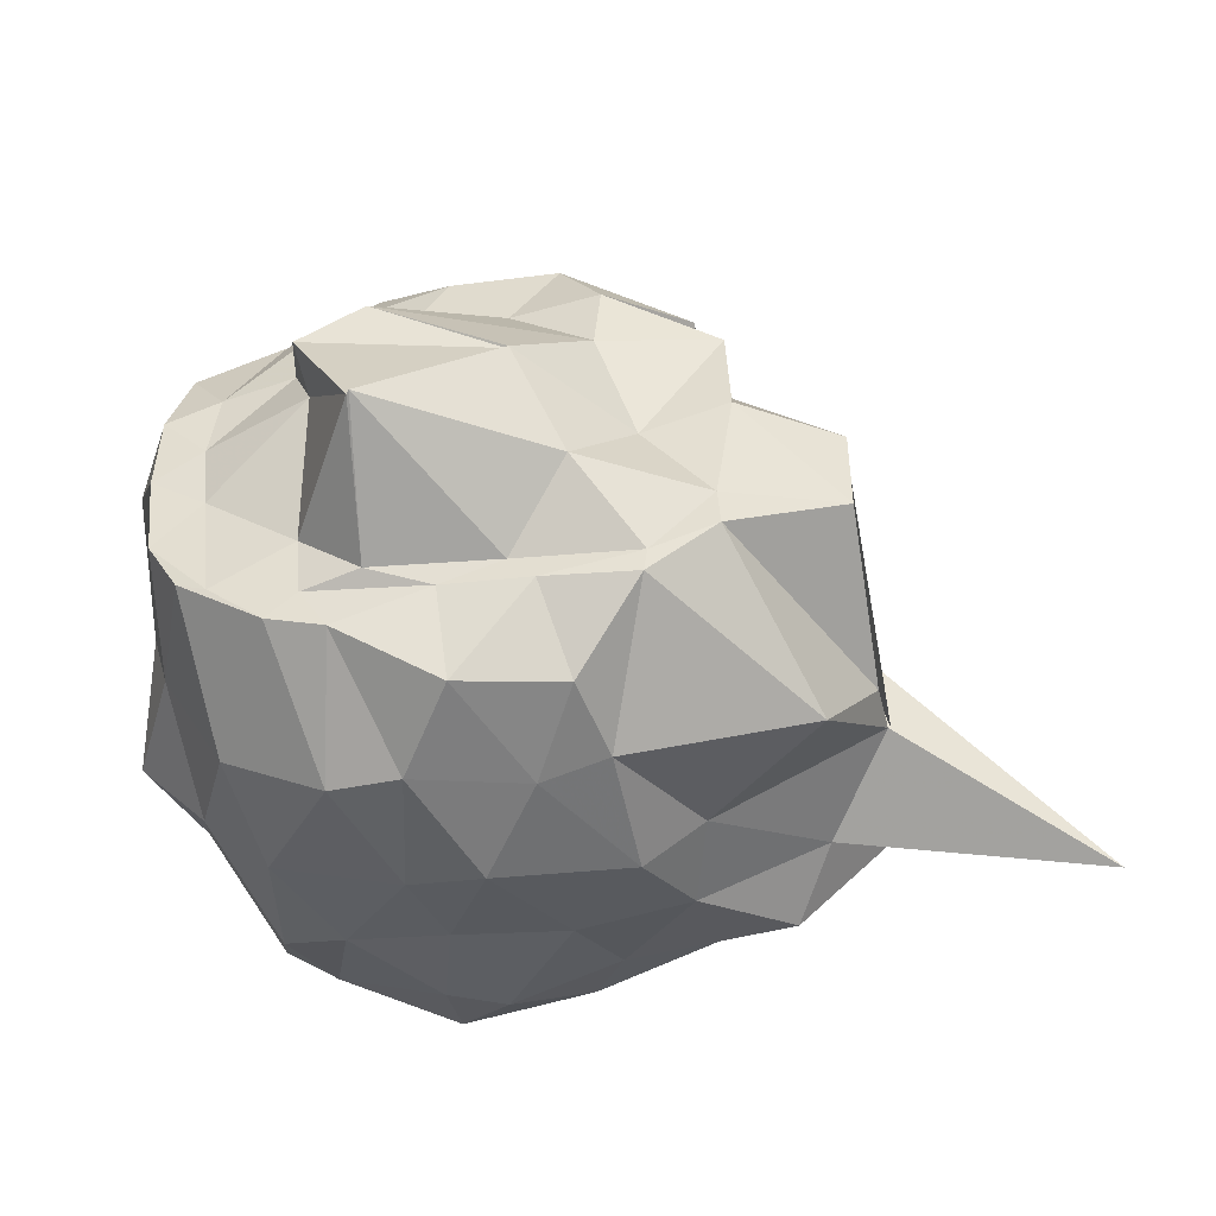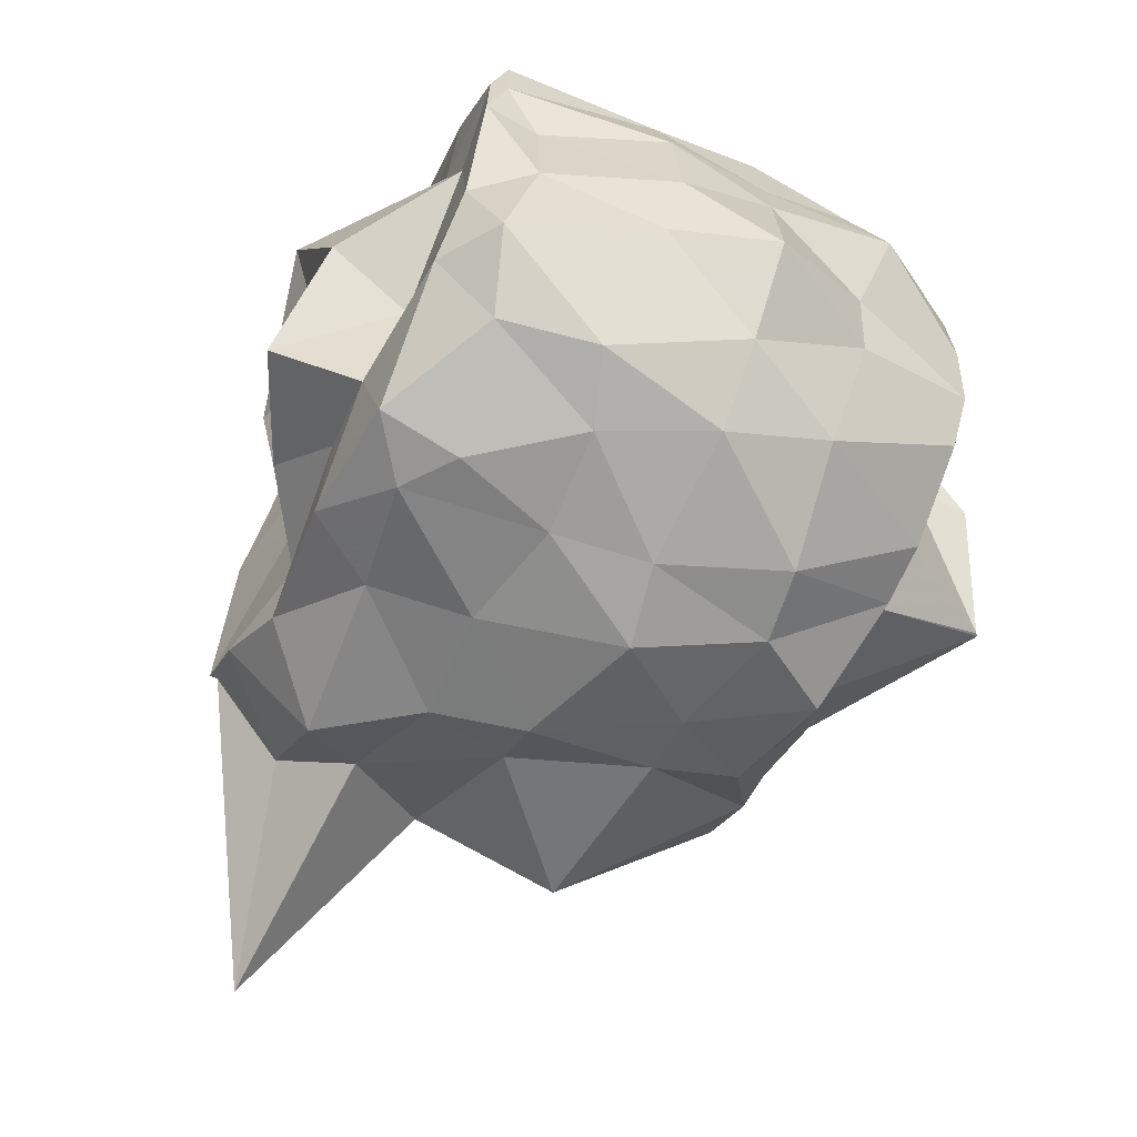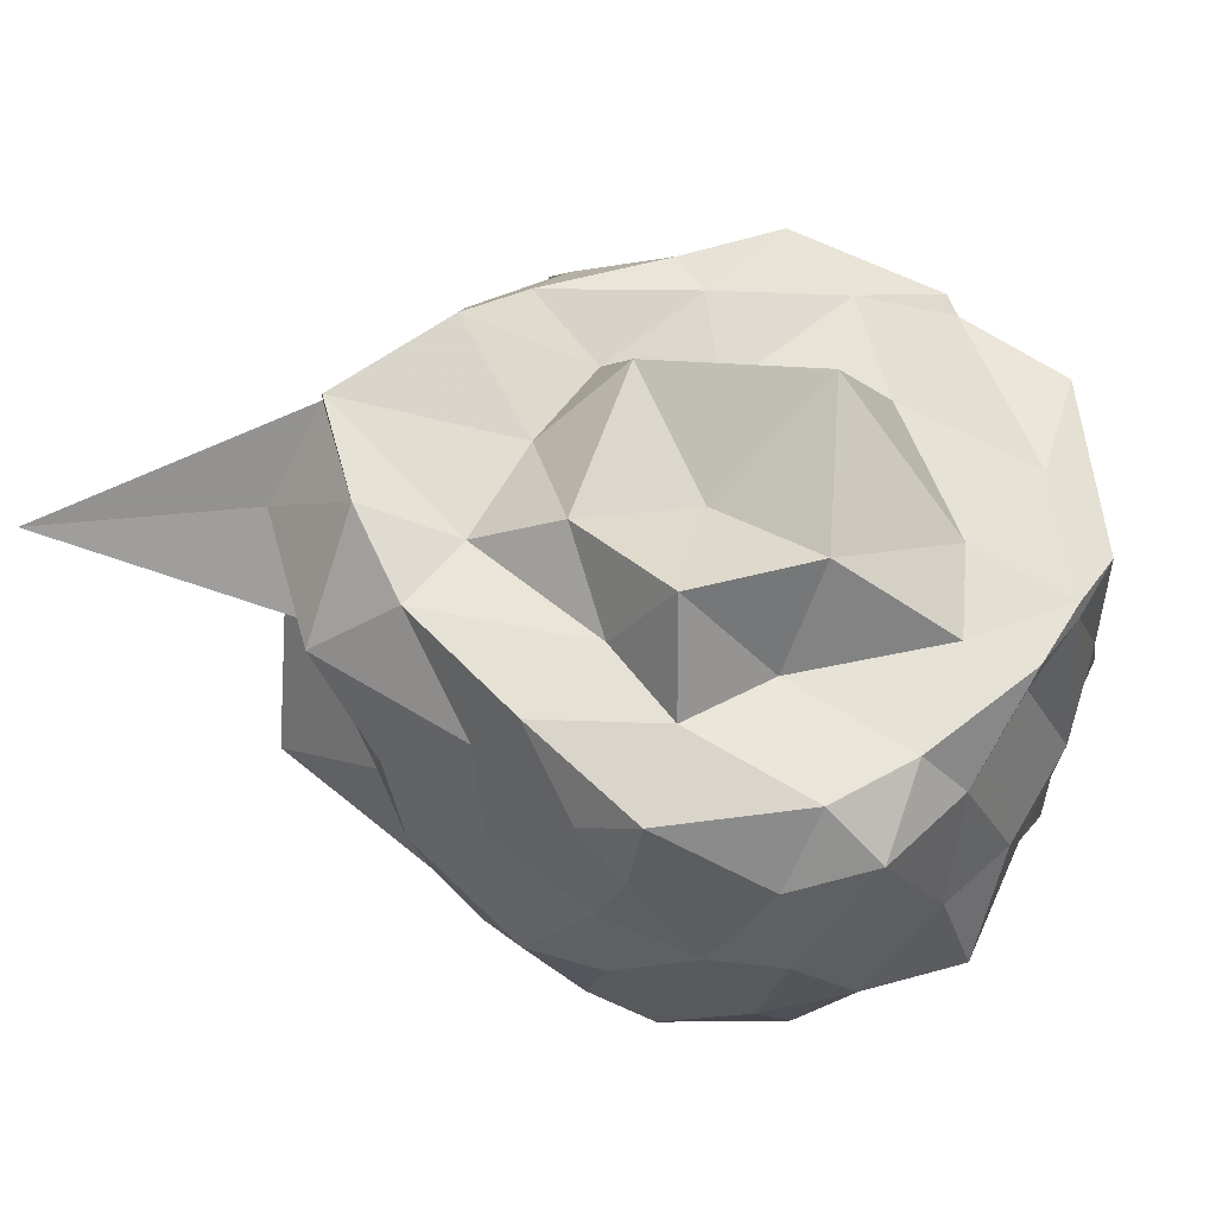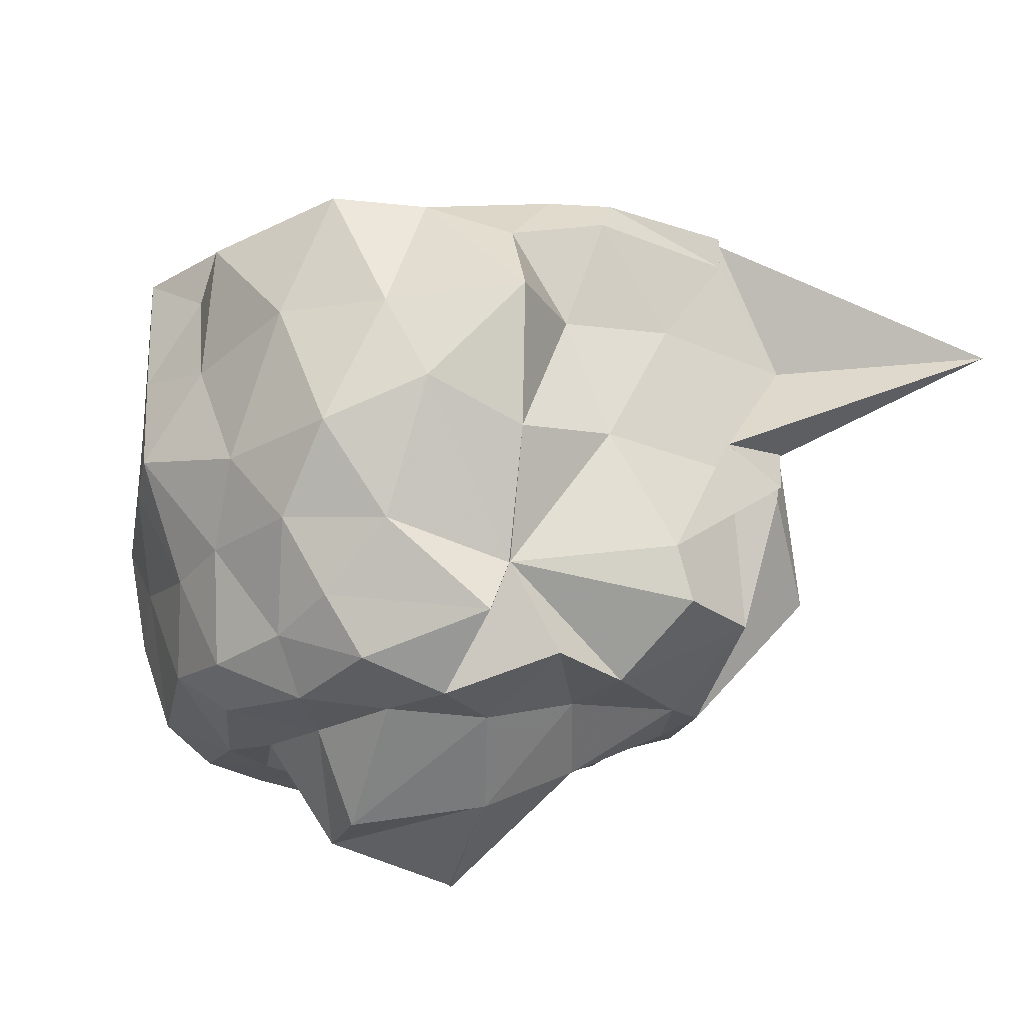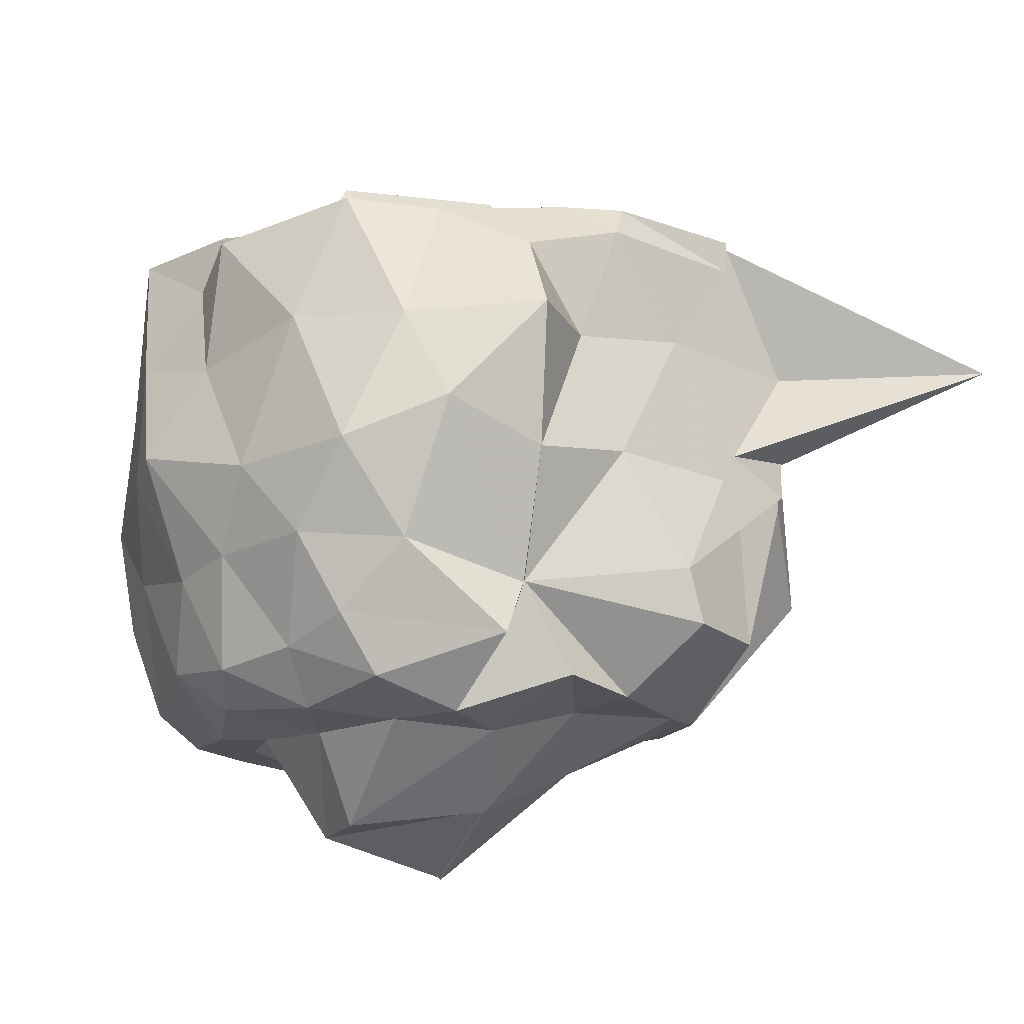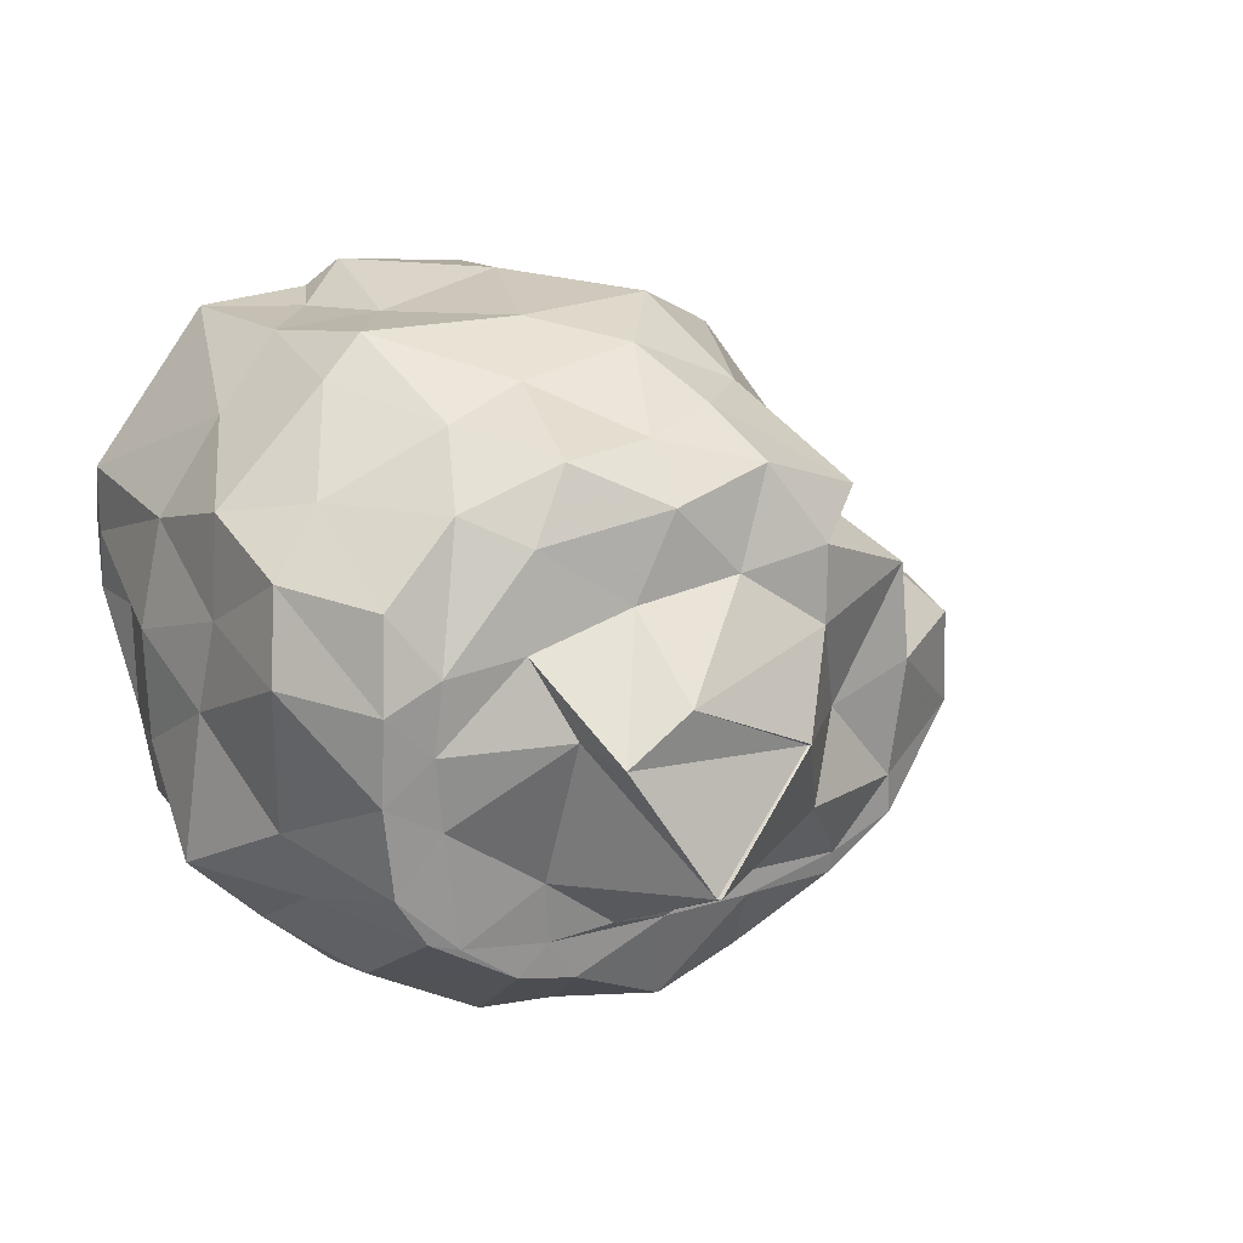
<metadata>
{"format":"obj","ext":"obj","renderer":"f3d","projection":"perspective","resolution":1024,"background":"white","views":[{"elev":-43.6,"azim":-169.9,"up":"+Y"},{"elev":-61.4,"azim":63.1,"up":"+Y"},{"elev":65.0,"azim":31.7,"up":"+Z"},{"elev":-23.2,"azim":-139.8,"up":"+Z"},{"elev":-18.1,"azim":-144.3,"up":"+Z"},{"elev":22.4,"azim":146.5,"up":"+Y"}]}
</metadata>
<code>
v -2.424 -0.3559 0.2538
v -2.627 -0.3178 -1.74
v -1.515 -0.2618 0.0007456
v -1.486 -0.06983 0.1164
v -1.49 0.1264 0.1166
v -1.831 0.5492 0.09782
v -2.085 0.5459 -0.055
v -2.25 0.6366 0.04842
v -2.707 0.5457 0.1229
v -2.916 0.3202 0.1117
v -3.188 0.2008 -0.0351
v -3.329 -0.0994 0.07537
v -3.464 -0.5758 0.06733
v -3.47 -0.568 0.1451
v -3.509 -0.8142 -0.0981
v -3.18 -1.113 -0.09041
v -2.653 -1.127 -0.03336
v -2.297 -1.199 0.02851
v -2.129 -1.221 -0.0821
v -1.778 -1.069 -0.00965
v -1.583 -0.894 0.06196
v -1.512 -0.5844 -0.008863
v -1.382 -0.1782 -0.3783
v -1.456 0.1284 -0.3761
v -1.643 0.3908 -0.3929
v -1.862 0.5713 -0.3024
v -2.159 0.5919 -0.3648
v -2.574 0.6375 -0.2916
v -2.932 0.5207 -0.3209
v -3.32 0.2937 -0.3015
v -3.247 -0.002198 -0.306
v -3.382 -0.3626 -0.2432
v -3.517 -0.8165 -0.2676
v -4.119 -1.165 -0.2671
v -3.306 -0.9775 -0.2897
v -2.917 -1.191 -0.3604
v -2.56 -1.226 -0.3299
v -2.213 -1.245 -0.396
v -1.9 -1.204 -0.3729
v -1.691 -1.134 -0.2948
v -1.445 -0.7482 -0.3702
v -1.378 -0.5003 -0.4004
v -1.43 -0.04214 -0.7406
v -1.459 0.2507 -0.7264
v -1.809 0.5354 -0.6854
v -1.947 0.635 -0.6422
v -2.375 0.6389 -0.7544
v -2.789 0.6395 -0.7405
v -3.08 0.4769 -0.6163
v -3.232 0.2024 -0.7384
v -3.334 -0.1089 -0.6896
v -3.518 -0.8089 -0.6933
v -3.472 -0.5756 -0.6022
v -3.51 -0.8161 -0.5755
v -2.992 -1.131 -0.637
v -2.805 -1.261 -0.6278
v -2.393 -1.33 -0.7396
v -2.153 -1.28 -0.6868
v -1.755 -1.171 -0.6953
v -1.547 -0.9715 -0.6933
v -1.332 -0.7443 -0.6854
v -1.388 -0.3036 -0.7106
v -1.456 0.1603 -1.057
v -1.641 0.3088 -0.9489
v -1.984 0.4757 -1.032
v -2.223 0.5456 -1.003
v -2.577 0.5922 -0.9997
v -2.884 0.4437 -1.034
v -3.094 0.1045 -1.135
v -3.091 0.09552 -1.129
v -3.489 -0.245 -1.073
v -3.469 -0.5757 -0.5967
v -3.5 -0.8095 -0.7334
v -3.368 -1.122 -0.9884
v -2.793 -1.193 -1.023
v -2.587 -1.247 -1.012
v -2.24 -1.251 -1.098
v -2.018 -1.232 -1.063
v -1.693 -1.043 -1.017
v -1.511 -0.7418 -1.049
v -1.452 -0.5491 -1.022
v -1.392 -0.08076 -1.147
v -1.596 0.1538 -1.369
v -1.844 0.3391 -1.3
v -2.14 0.4374 -1.346
v -2.421 0.4396 -1.313
v -2.656 0.4723 -1.241
v -3.088 0.1861 -1.313
v -3.092 0.0979 -1.128
v -3.091 0.0954 -1.13
v -3.498 -0.308 -1.243
v -3.501 -0.5854 -1.253
v -3.159 -0.7786 -1.437
v -2.948 -0.9153 -1.43
v -2.736 -1.143 -1.281
v -2.416 -1.164 -1.365
v -2.099 -0.9817 -1.439
v -1.92 -0.929 -1.441
v -1.657 -0.7529 -1.433
v -1.564 -0.5999 -1.437
v -1.538 -0.3343 -1.436
v -1.55 -0.0903 -1.436
v -1.502 -0.2617 0.1732
v -1.5 -0.05165 0.1676
v -1.752 0.2385 0.1569
v -2.176 0.5496 0.1198
v -2.451 0.4675 0.1048
v -2.783 0.2388 0.1624
v -3.176 -0.00423 0.1719
v -3.296 -0.1798 0.1931
v -3.472 -0.5631 0.1705
v -3.224 -0.7909 0.183
v -2.97 -0.9516 0.133
v -2.532 -1.074 0.1829
v -2.125 -1.155 0.1646
v -1.773 -0.877 0.1811
v -1.64 -0.6286 0.1608
v -1.703 -0.2973 0.1541
v -1.83 -0.0527 0.157
v -2.2 0.2368 0.1096
v -2.597 0.02166 0.1276
v -2.909 -0.08803 0.1227
v -2.943 -0.3704 0.1187
v -2.937 -0.6999 0.1089
v -2.459 -0.7854 0.1852
v -2.189 -0.8896 0.2066
v -2.051 -0.6242 0.1498
v -2.058 -0.3868 0.4036
v -2.292 0.05668 0.4598
v -2.784 -0.1289 0.3383
v -2.695 -0.5876 0.291
v -2.313 -0.6882 0.4676
v -1.718 -0.02699 -1.436
v -1.999 0.2563 -1.425
v -2.389 0.3038 -1.479
v -2.709 0.3534 -1.43
v -2.848 0.1234 -1.518
v -3.186 -0.03104 -1.418
v -3.202 -0.3165 -1.437
v -3.149 -0.6608 -1.437
v -2.96 -0.8484 -1.439
v -2.661 -0.8975 -1.439
v -2.39 -0.8827 -1.438
v -2.014 -0.8484 -1.443
v -1.749 -0.7913 -1.439
v -1.709 -0.4457 -1.436
v -1.69 -0.2322 -1.439
v -1.945 -0.003149 -1.47
v -2.248 0.07403 -1.5
v -2.576 0.09362 -1.501
v -2.832 -0.09677 -1.537
v -2.939 -0.3964 -1.438
v -2.772 -0.5982 -1.59
v -2.581 -0.8177 -1.438
v -2.195 -0.8258 -1.481
v -1.998 -0.6643 -1.454
v -2.03 -0.2219 -1.577
v -2.035 -0.222 -1.783
v -2.237 -0.1063 -1.779
v -2.635 -0.3158 -1.745
v -2.248 -0.5856 -1.898
v -2.238 -0.5895 -1.888
f 3 23 4
f 4 23 24
f 4 24 5
f 5 24 25
f 5 25 6
f 6 25 26
f 6 26 7
f 7 26 27
f 7 27 8
f 8 27 28
f 8 28 9
f 9 28 29
f 9 29 10
f 10 29 30
f 10 30 11
f 11 30 31
f 11 31 12
f 12 31 32
f 12 32 13
f 13 32 33
f 13 33 14
f 14 33 34
f 14 34 15
f 15 34 35
f 15 35 16
f 16 35 36
f 16 36 17
f 17 36 37
f 17 37 18
f 18 37 38
f 18 38 19
f 19 38 39
f 19 39 20
f 20 39 40
f 20 40 21
f 21 40 41
f 21 41 22
f 22 41 42
f 22 42 3
f 3 42 23
f 23 43 24
f 24 43 44
f 24 44 25
f 25 44 45
f 25 45 26
f 26 45 46
f 26 46 27
f 27 46 47
f 27 47 28
f 28 47 48
f 28 48 29
f 29 48 49
f 29 49 30
f 30 49 50
f 30 50 31
f 31 50 51
f 31 51 32
f 32 51 52
f 32 52 33
f 33 52 53
f 33 53 34
f 34 53 54
f 34 54 35
f 35 54 55
f 35 55 36
f 36 55 56
f 36 56 37
f 37 56 57
f 37 57 38
f 38 57 58
f 38 58 39
f 39 58 59
f 39 59 40
f 40 59 60
f 40 60 41
f 41 60 61
f 41 61 42
f 42 61 62
f 42 62 23
f 23 62 43
f 43 63 44
f 44 63 64
f 44 64 45
f 45 64 65
f 45 65 46
f 46 65 66
f 46 66 47
f 47 66 67
f 47 67 48
f 48 67 68
f 48 68 49
f 49 68 69
f 49 69 50
f 50 69 70
f 50 70 51
f 51 70 71
f 51 71 52
f 52 71 72
f 52 72 53
f 53 72 73
f 53 73 54
f 54 73 74
f 54 74 55
f 55 74 75
f 55 75 56
f 56 75 76
f 56 76 57
f 57 76 77
f 57 77 58
f 58 77 78
f 58 78 59
f 59 78 79
f 59 79 60
f 60 79 80
f 60 80 61
f 61 80 81
f 61 81 62
f 62 81 82
f 62 82 43
f 43 82 63
f 63 83 64
f 64 83 84
f 64 84 65
f 65 84 85
f 65 85 66
f 66 85 86
f 66 86 67
f 67 86 87
f 67 87 68
f 68 87 88
f 68 88 69
f 69 88 89
f 69 89 70
f 70 89 90
f 70 90 71
f 71 90 91
f 71 91 72
f 72 91 92
f 72 92 73
f 73 92 93
f 73 93 74
f 74 93 94
f 74 94 75
f 75 94 95
f 75 95 76
f 76 95 96
f 76 96 77
f 77 96 97
f 77 97 78
f 78 97 98
f 78 98 79
f 79 98 99
f 79 99 80
f 80 99 100
f 80 100 81
f 81 100 101
f 81 101 82
f 82 101 102
f 82 102 63
f 63 102 83
f 103 104 118
f 104 119 118
f 104 105 119
f 105 120 119
f 105 106 120
f 106 107 120
f 107 121 120
f 107 108 121
f 108 122 121
f 108 109 122
f 109 110 122
f 110 123 122
f 110 111 123
f 111 124 123
f 111 112 124
f 112 113 124
f 113 125 124
f 113 114 125
f 114 126 125
f 114 115 126
f 115 116 126
f 116 127 126
f 116 117 127
f 117 118 127
f 117 103 118
f 118 119 128
f 119 129 128
f 119 120 129
f 120 121 129
f 121 130 129
f 121 122 130
f 122 123 130
f 123 131 130
f 123 124 131
f 124 125 131
f 125 132 131
f 125 126 132
f 126 127 132
f 127 128 132
f 127 118 128
f 133 148 134
f 134 148 149
f 134 149 135
f 135 149 150
f 135 150 136
f 136 150 137
f 137 150 151
f 137 151 138
f 138 151 152
f 138 152 139
f 139 152 140
f 140 152 153
f 140 153 141
f 141 153 154
f 141 154 142
f 142 154 143
f 143 154 155
f 143 155 144
f 144 155 156
f 144 156 145
f 145 156 146
f 146 156 157
f 146 157 147
f 147 157 148
f 147 148 133
f 148 158 149
f 149 158 159
f 149 159 150
f 150 159 151
f 151 159 160
f 151 160 152
f 152 160 153
f 153 160 161
f 153 161 154
f 154 161 155
f 155 161 162
f 155 162 156
f 156 162 157
f 157 162 158
f 157 158 148
f 3 4 103
f 103 4 104
f 4 5 104
f 104 5 105
f 5 6 105
f 105 6 106
f 6 7 106
f 7 8 106
f 106 8 107
f 8 9 107
f 107 9 108
f 9 10 108
f 108 10 109
f 10 11 109
f 11 12 109
f 109 12 110
f 12 13 110
f 110 13 111
f 13 14 111
f 111 14 112
f 14 15 112
f 15 16 112
f 112 16 113
f 16 17 113
f 113 17 114
f 17 18 114
f 114 18 115
f 18 19 115
f 19 20 115
f 115 20 116
f 20 21 116
f 116 21 117
f 21 22 117
f 117 22 103
f 22 3 103
f 83 133 84
f 84 133 134
f 84 134 85
f 85 134 135
f 85 135 86
f 86 135 136
f 86 136 87
f 87 136 88
f 88 136 137
f 88 137 89
f 89 137 138
f 89 138 90
f 90 138 139
f 90 139 91
f 91 139 92
f 92 139 140
f 92 140 93
f 93 140 141
f 93 141 94
f 94 141 142
f 94 142 95
f 95 142 96
f 96 142 143
f 96 143 97
f 97 143 144
f 97 144 98
f 98 144 145
f 98 145 99
f 99 145 100
f 100 145 146
f 100 146 101
f 101 146 147
f 101 147 102
f 102 147 133
f 102 133 83
f 128 129 1
f 129 130 1
f 130 131 1
f 131 132 1
f 132 128 1
f 159 158 2
f 160 159 2
f 161 160 2
f 162 161 2
f 158 162 2

</code>
